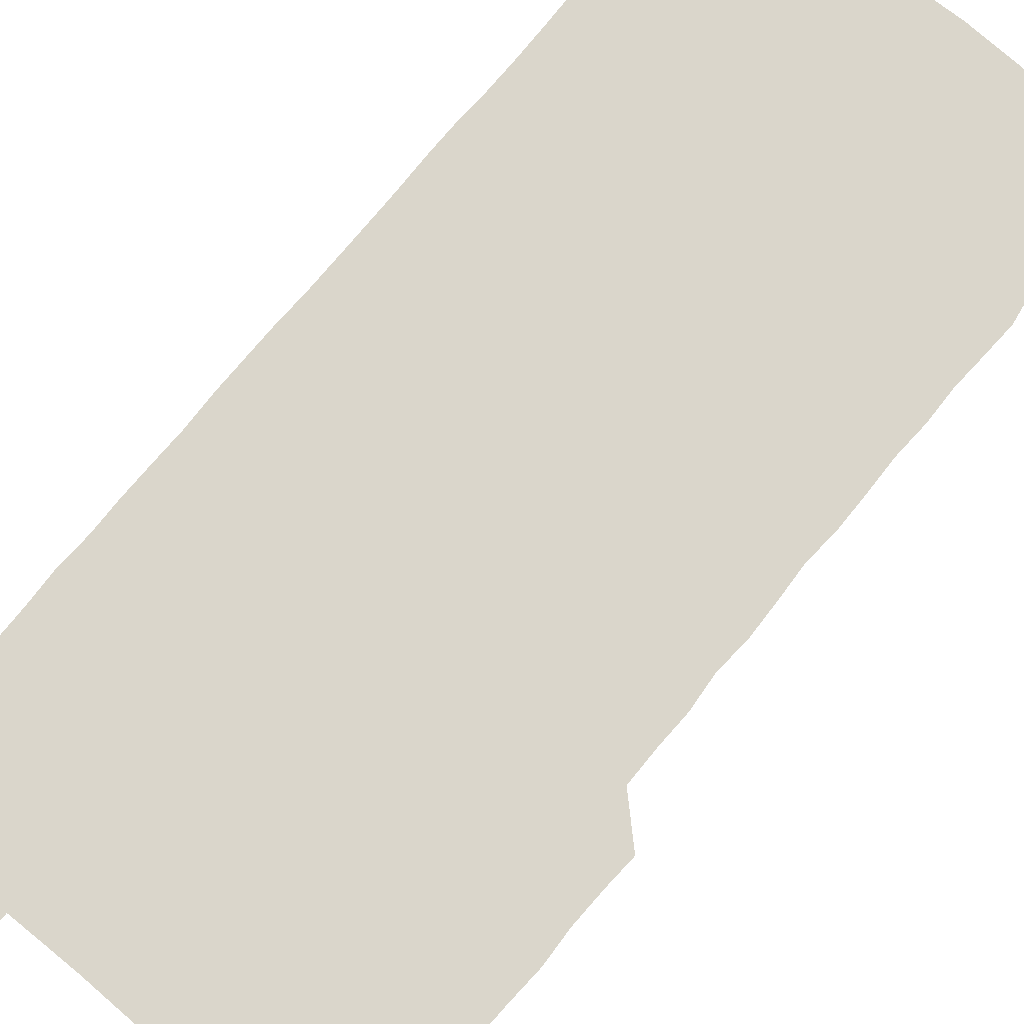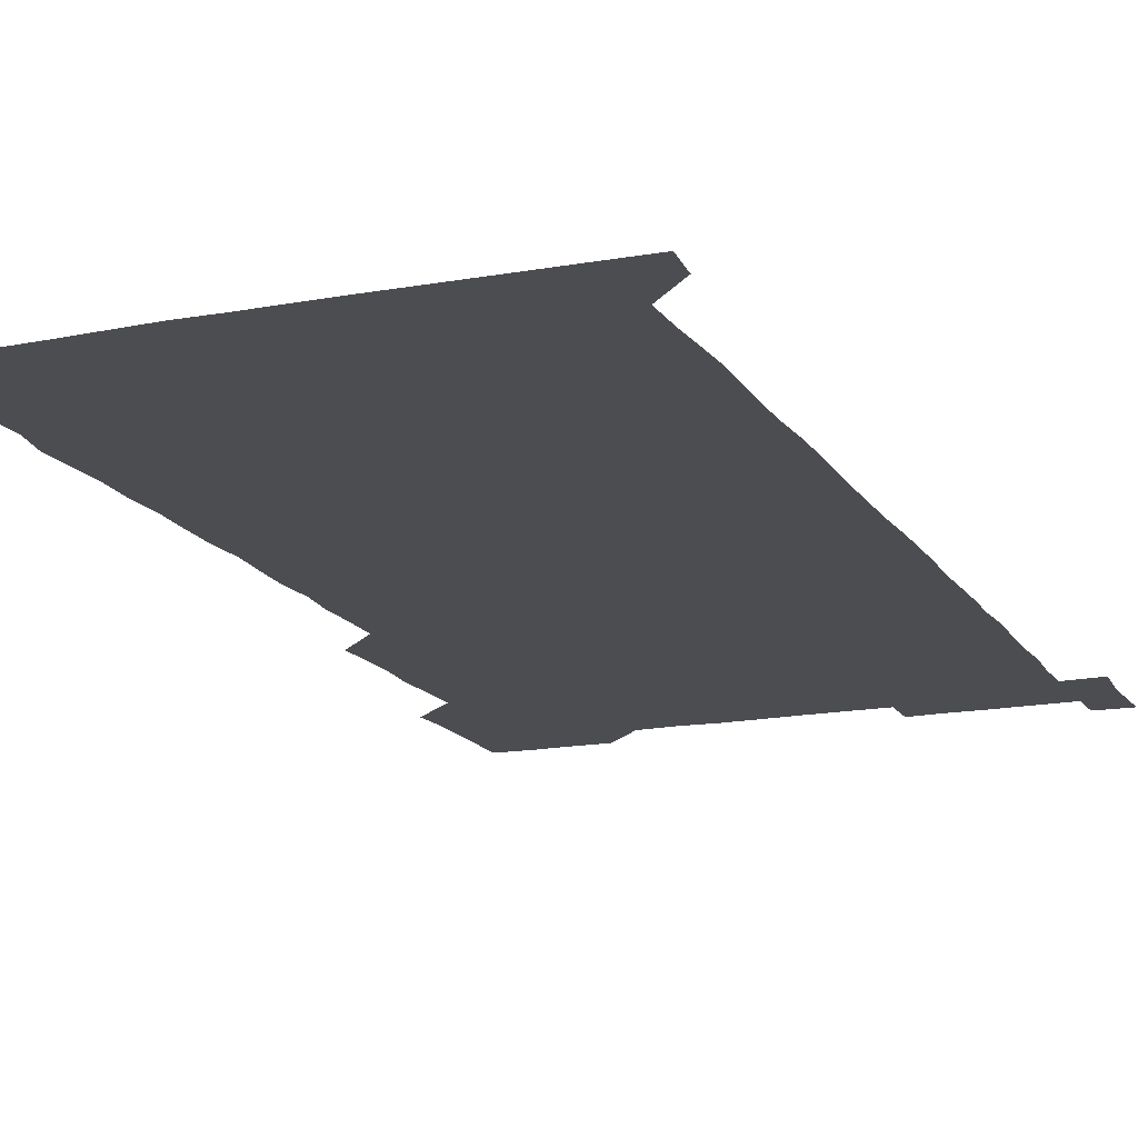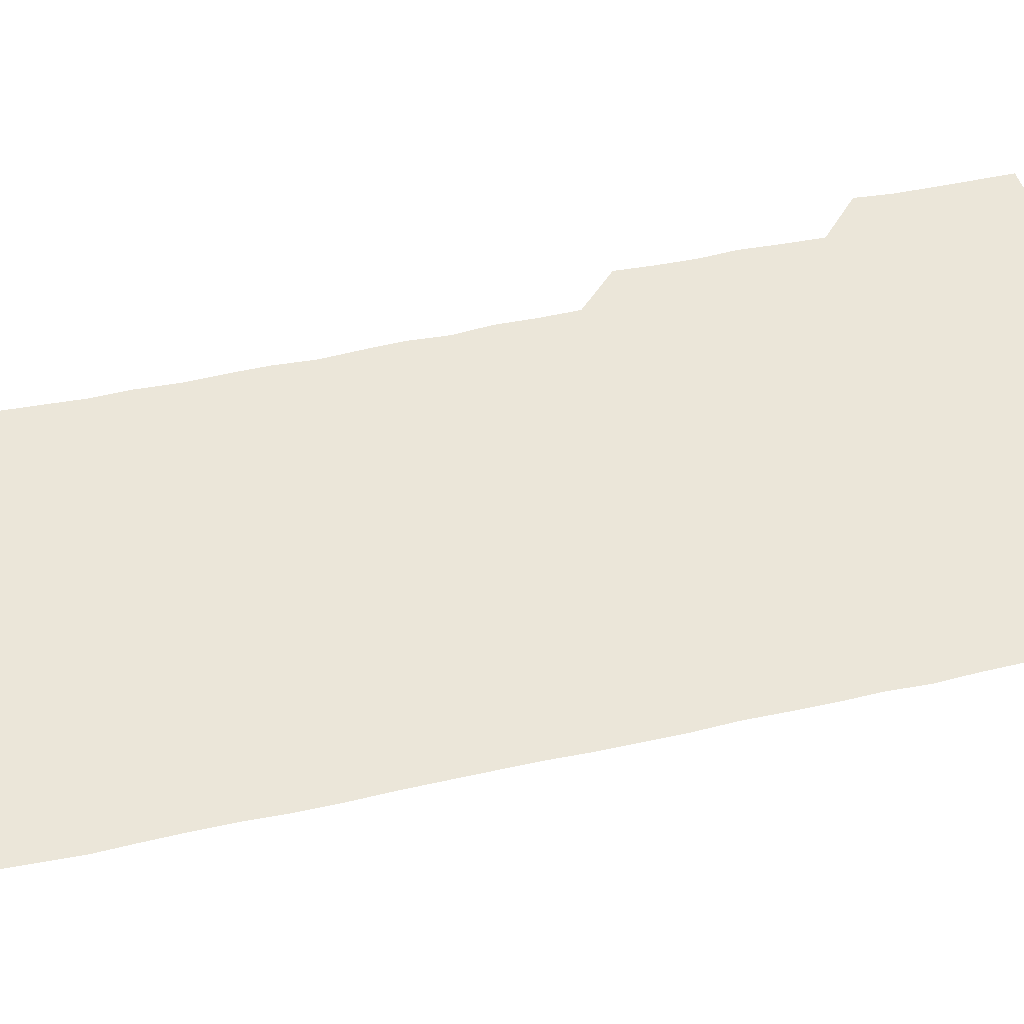
<metadata>
{"format":"obj","ext":"obj","renderer":"f3d","projection":"perspective","resolution":1024,"background":"white","views":[{"elev":74.0,"azim":-140.5,"up":"+Z"},{"elev":-15.8,"azim":21.6,"up":"+Z"},{"elev":47.8,"azim":75.7,"up":"+Z"}]}
</metadata>
<code>
v 464.4 526.9 0
v 465.6 540.4 0
v 466 555.9 0
v 466.1 571 0
v 466.2 586 0
v 479.3 435.8 0
v 480.1 450 0
v 480.6 465.4 0
v 479.8 480.2 0
v 480.6 495.2 0
v 481.2 511.3 0
v 481.8 526.1 0
v 479.8 541 0
v 482.5 555.2 0
v 481.4 570.4 0
v 480.8 586.7 0
v 495.3 164.2 0
v 495.6 179.7 0
v 494.7 193.3 0
v 496.1 209.6 0
v 493.7 224.2 0
v 494.4 238.4 0
v 495.3 253.3 0
v 494.9 268 0
v 495.7 283.7 0
v 495.2 299.5 0
v 495.1 313.9 0
v 496.2 329.9 0
v 495.4 345.1 0
v 494.9 359.6 0
v 495.9 375.1 0
v 494.7 390.2 0
v 495.2 405.2 0
v 495 420.4 0
v 496.7 436.3 0
v 496 451.1 0
v 496.7 466 0
v 496.4 481 0
v 495.8 495.9 0
v 496.6 511.1 0
v 496.2 526 0
v 496.8 540.9 0
v 496.3 555.9 0
v 496.1 570.9 0
v 495.8 586.4 0
v 509 150.2 0
v 511.7 166.9 0
v 512.9 181.8 0
v 510.9 196.2 0
v 511.8 211 0
v 511.4 226.2 0
v 512.4 241.8 0
v 512.4 256.6 0
v 511.9 271.7 0
v 511.4 286.1 0
v 511.7 301.1 0
v 510.2 315.6 0
v 511 330.8 0
v 511.4 346 0
v 511.1 361.1 0
v 511.4 376 0
v 511.9 391.4 0
v 512.1 406.2 0
v 510.5 421 0
v 511.2 436.1 0
v 511.7 451.3 0
v 511.5 466.1 0
v 510.2 481 0
v 511.3 496 0
v 511.2 511 0
v 511.5 525.9 0
v 511.3 540.9 0
v 511.1 555.9 0
v 510.9 570.5 0
v 510.1 586.8 0
v 524.3 151.2 0
v 526.1 166.3 0
v 527.4 182.3 0
v 525.8 195.8 0
v 526.6 211.3 0
v 526.7 226.6 0
v 526.5 241.4 0
v 526.7 256.5 0
v 526.7 271.5 0
v 526.5 286.3 0
v 526.5 301.3 0
v 526.5 316.4 0
v 526.7 331.5 0
v 526.6 346.4 0
v 526.3 361.2 0
v 526.3 376.2 0
v 526.4 391.2 0
v 526.2 406.1 0
v 526.1 421.1 0
v 526.1 436.2 0
v 525.7 451 0
v 525.7 465.9 0
v 527.1 481.3 0
v 526.3 496.1 0
v 526.2 511 0
v 526.2 525.9 0
v 526.5 540.7 0
v 526.2 555.5 0
v 524.9 571.6 0
v 539.8 150.7 0
v 541.4 166.7 0
v 541.4 181.6 0
v 542.1 197.3 0
v 541.6 211.7 0
v 541.5 226.5 0
v 541.5 241.5 0
v 541.3 256.3 0
v 541.2 271.2 0
v 541.3 286.3 0
v 541.2 301.2 0
v 541.6 316.6 0
v 541.2 331.1 0
v 541.2 346.2 0
v 541.1 361.1 0
v 541.5 376.4 0
v 540.9 390.9 0
v 541.7 406.5 0
v 541.3 421.2 0
v 541.4 436.2 0
v 541.5 451.2 0
v 541.4 466.2 0
v 541.2 481.1 0
v 541.2 496 0
v 541.2 511 0
v 540.9 525.9 0
v 541.8 540.4 0
v 541 556 0
v 540.9 570.9 0
v 555.3 149.9 0
v 556.1 165.4 0
v 556.2 182.1 0
v 556.6 197.4 0
v 556.3 211.3 0
v 556.5 226.6 0
v 556.2 241.2 0
v 556.3 256.4 0
v 556.2 271.3 0
v 556 286 0
v 556.3 301.4 0
v 555.9 315.9 0
v 556.2 331.2 0
v 556.2 346.2 0
v 555.7 360.5 0
v 556.1 376.2 0
v 556 391 0
v 556.3 406.2 0
v 556.2 421.1 0
v 555.9 436 0
v 556.2 451.1 0
v 556.2 466 0
v 556.1 481 0
v 556.1 496 0
v 556.1 511 0
v 556 525.9 0
v 556.4 540.4 0
v 556.2 555.2 0
v 555.6 571.9 0
v 569.7 149.2 0
v 571.4 167.1 0
v 571.1 181 0
v 570.9 196.5 0
v 571.4 212.6 0
v 571.4 226.7 0
v 571.1 241.2 0
v 571.1 256.2 0
v 571.2 271.3 0
v 571.2 286.3 0
v 571.1 301.2 0
v 571.3 316.5 0
v 571.2 331.2 0
v 570.6 345.7 0
v 571.4 361.6 0
v 571.3 376.5 0
v 571.2 391.2 0
v 571.2 406.2 0
v 571.1 421.1 0
v 571.1 436.1 0
v 571.3 451.2 0
v 570.9 466.1 0
v 571 481 0
v 571.2 496.1 0
v 571.1 511 0
v 571.1 525.9 0
v 571.1 540.8 0
v 571.1 555.7 0
v 570.5 571.7 0
v 585.1 149.6 0
v 586 167.2 0
v 586.3 181.5 0
v 586.1 196.6 0
v 586 211.2 0
v 586.1 226.7 0
v 586.1 241.4 0
v 586 255.9 0
v 586.2 271.8 0
v 586 286 0
v 586.1 301.5 0
v 586 316.1 0
v 586.3 331.5 0
v 586.1 346.2 0
v 586.1 361.2 0
v 585.9 375.9 0
v 586.1 391.2 0
v 586 406.1 0
v 586 421.2 0
v 586 435.9 0
v 586 451.1 0
v 586.1 466.1 0
v 586 481 0
v 586 496 0
v 586.1 511 0
v 586.1 525.9 0
v 586.1 540.7 0
v 586.1 555.7 0
v 585.7 571.3 0
v 600.8 149.4 0
v 600.7 166.5 0
v 601.1 182.3 0
v 601.1 196.4 0
v 600.9 211.1 0
v 600.6 227.2 0
v 601.2 240.6 0
v 601 255.7 0
v 601 271.5 0
v 601 286.2 0
v 601 301 0
v 600.9 315.8 0
v 600.9 331.9 0
v 601 345.9 0
v 601.1 361.5 0
v 601 376.4 0
v 601 391 0
v 601 406.2 0
v 601 421 0
v 600.9 435.9 0
v 601 451.2 0
v 601 466.1 0
v 601 481 0
v 600.9 496 0
v 601 511 0
v 601 525.8 0
v 601 540.3 0
v 601 556.3 0
v 600.9 571.3 0
v 616 149.4 0
v 616 165.3 0
v 615.6 181.8 0
v 616 197 0
v 616 211.1 0
v 615.8 226.2 0
v 615.9 241.8 0
v 616 255.7 0
v 615.8 271.8 0
v 615.8 286.4 0
v 616 301 0
v 615.9 316.2 0
v 615.9 331.2 0
v 615.9 346.6 0
v 615.9 361.2 0
v 616.1 375.9 0
v 615.9 391.3 0
v 616 406.1 0
v 615.9 421.1 0
v 615.8 436.3 0
v 615.9 451.1 0
v 615.9 466.1 0
v 615.9 481 0
v 616.1 496 0
v 615.9 511.1 0
v 616 526 0
v 615.9 540.8 0
v 616 555.6 0
v 616.1 571.4 0
v 615.9 586.5 0
v 630.8 149.6 0
v 631.1 167.6 0
v 631 180.8 0
v 630.3 197.5 0
v 630.7 211.6 0
v 631 226 0
v 630.7 241.5 0
v 630.6 256.8 0
v 630.8 271.4 0
v 631 285.8 0
v 630.9 301 0
v 630.8 316.2 0
v 630.7 331.6 0
v 630.5 346.6 0
v 630.6 361.4 0
v 630.8 376.2 0
v 630.7 391.3 0
v 630.7 406.2 0
v 630.8 421.1 0
v 631.3 435.8 0
v 630.7 451.2 0
v 630.6 466.1 0
v 630.8 481 0
v 630.9 496 0
v 630.9 511 0
v 630.9 526 0
v 630.9 540.9 0
v 630.9 555.7 0
v 631.1 570.6 0
v 630.9 586 0
v 646.6 149.9 0
v 645.8 167 0
v 645.9 181.4 0
v 645.7 196.4 0
v 645.8 211.2 0
v 645.8 226.2 0
v 645.3 241.7 0
v 646.3 255.7 0
v 645.6 271.4 0
v 645.2 287.3 0
v 645.3 301.6 0
v 645.7 316.1 0
v 645.4 331.4 0
v 646.3 345.8 0
v 645.4 361.5 0
v 645.8 376.1 0
v 646.2 390.9 0
v 645.7 406.2 0
v 645.6 421.2 0
v 645.7 436.2 0
v 645.3 451.2 0
v 646.2 466.1 0
v 645.5 481.1 0
v 645.8 496 0
v 645.8 511 0
v 645.8 526 0
v 645.8 540.9 0
v 645.9 555.9 0
v 645.9 570.6 0
v 645.9 586.3 0
v 661.9 150.1 0
v 659.9 167.8 0
v 660.7 181.2 0
v 661 195.7 0
v 660.6 211.4 0
v 660.2 226.7 0
v 660.4 241.2 0
v 660.6 256.1 0
v 660.3 271.4 0
v 660.7 286.3 0
v 660.8 301.1 0
v 659.8 316.5 0
v 660.9 330.9 0
v 661.1 345.7 0
v 659.9 361.6 0
v 660.6 376.2 0
v 660.7 391.1 0
v 660.2 406.3 0
v 660.3 421.1 0
v 660.8 436 0
v 660.5 451.1 0
v 661.1 465.9 0
v 660.5 481.2 0
v 660.6 495.9 0
v 660.7 510.9 0
v 661.3 526 0
v 661 541 0
v 660.9 556 0
v 660.7 570.7 0
v 661 586 0
v 677.1 150.3 0
v 675.4 166.1 0
v 675.3 180.1 0
v 675.5 195.3 0
v 676.2 210 0
v 676.8 224.7 0
v 676.4 239.6 0
v 676.1 254.8 0
v 676.2 270 0
v 676.9 284.9 0
v 676.9 299.6 0
v 676.5 314.8 0
v 676.4 330.1 0
v 676.4 345.1 0
v 676.4 360.4 0
v 676.9 375.4 0
v 676.9 390.2 0
v 677 405.1 0
v 676.4 420.5 0
v 676.6 435.6 0
v 676.7 450.7 0
v 676.4 465.8 0
v 677.1 480.7 0
v 676.4 495.7 0
v 676.2 510.9 0
v 676.7 525.8 0
v 675.8 541.1 0
v 675.8 556.7 0
v 675.7 570.8 0
v 675.9 585.8 0
v 676 600.6 0
v 691.2 150.5 0
v 690 165 0
v 691.9 556 0
v 690.8 571 0
v 690.9 586 0
v 691.4 601.2 0
f 11 12 1
f 1 12 2
f 12 13 2
f 2 13 3
f 13 14 3
f 3 14 4
f 14 15 4
f 4 15 5
f 15 16 5
f 34 35 6
f 6 35 7
f 35 36 7
f 7 36 8
f 36 37 8
f 8 37 9
f 37 38 9
f 9 38 10
f 38 39 10
f 10 39 11
f 39 40 11
f 11 40 12
f 40 41 12
f 12 41 13
f 41 42 13
f 13 42 14
f 42 43 14
f 14 43 15
f 43 44 15
f 15 44 16
f 44 45 16
f 46 47 17
f 17 47 18
f 47 48 18
f 18 48 19
f 48 49 19
f 19 49 20
f 49 50 20
f 20 50 21
f 50 51 21
f 21 51 22
f 51 52 22
f 22 52 23
f 52 53 23
f 23 53 24
f 53 54 24
f 24 54 25
f 54 55 25
f 25 55 26
f 55 56 26
f 26 56 27
f 56 57 27
f 27 57 28
f 57 58 28
f 28 58 29
f 58 59 29
f 29 59 30
f 59 60 30
f 30 60 31
f 60 61 31
f 31 61 32
f 61 62 32
f 32 62 33
f 62 63 33
f 33 63 34
f 63 64 34
f 34 64 35
f 64 65 35
f 35 65 36
f 65 66 36
f 36 66 37
f 66 67 37
f 37 67 38
f 67 68 38
f 38 68 39
f 68 69 39
f 39 69 40
f 69 70 40
f 40 70 41
f 70 71 41
f 41 71 42
f 71 72 42
f 42 72 43
f 72 73 43
f 43 73 44
f 73 74 44
f 44 74 45
f 74 75 45
f 46 76 47
f 76 77 47
f 47 77 48
f 77 78 48
f 48 78 49
f 78 79 49
f 49 79 50
f 79 80 50
f 50 80 51
f 80 81 51
f 51 81 52
f 81 82 52
f 52 82 53
f 82 83 53
f 53 83 54
f 83 84 54
f 54 84 55
f 84 85 55
f 55 85 56
f 85 86 56
f 56 86 57
f 86 87 57
f 57 87 58
f 87 88 58
f 58 88 59
f 88 89 59
f 59 89 60
f 89 90 60
f 60 90 61
f 90 91 61
f 61 91 62
f 91 92 62
f 62 92 63
f 92 93 63
f 63 93 64
f 93 94 64
f 64 94 65
f 94 95 65
f 65 95 66
f 95 96 66
f 66 96 67
f 96 97 67
f 67 97 68
f 97 98 68
f 68 98 69
f 98 99 69
f 69 99 70
f 99 100 70
f 70 100 71
f 100 101 71
f 71 101 72
f 101 102 72
f 72 102 73
f 102 103 73
f 73 103 74
f 103 104 74
f 74 104 75
f 76 105 77
f 105 106 77
f 77 106 78
f 106 107 78
f 78 107 79
f 107 108 79
f 79 108 80
f 108 109 80
f 80 109 81
f 109 110 81
f 81 110 82
f 110 111 82
f 82 111 83
f 111 112 83
f 83 112 84
f 112 113 84
f 84 113 85
f 113 114 85
f 85 114 86
f 114 115 86
f 86 115 87
f 115 116 87
f 87 116 88
f 116 117 88
f 88 117 89
f 117 118 89
f 89 118 90
f 118 119 90
f 90 119 91
f 119 120 91
f 91 120 92
f 120 121 92
f 92 121 93
f 121 122 93
f 93 122 94
f 122 123 94
f 94 123 95
f 123 124 95
f 95 124 96
f 124 125 96
f 96 125 97
f 125 126 97
f 97 126 98
f 126 127 98
f 98 127 99
f 127 128 99
f 99 128 100
f 128 129 100
f 100 129 101
f 129 130 101
f 101 130 102
f 130 131 102
f 102 131 103
f 131 132 103
f 103 132 104
f 132 133 104
f 105 134 106
f 134 135 106
f 106 135 107
f 135 136 107
f 107 136 108
f 136 137 108
f 108 137 109
f 137 138 109
f 109 138 110
f 138 139 110
f 110 139 111
f 139 140 111
f 111 140 112
f 140 141 112
f 112 141 113
f 141 142 113
f 113 142 114
f 142 143 114
f 114 143 115
f 143 144 115
f 115 144 116
f 144 145 116
f 116 145 117
f 145 146 117
f 117 146 118
f 146 147 118
f 118 147 119
f 147 148 119
f 119 148 120
f 148 149 120
f 120 149 121
f 149 150 121
f 121 150 122
f 150 151 122
f 122 151 123
f 151 152 123
f 123 152 124
f 152 153 124
f 124 153 125
f 153 154 125
f 125 154 126
f 154 155 126
f 126 155 127
f 155 156 127
f 127 156 128
f 156 157 128
f 128 157 129
f 157 158 129
f 129 158 130
f 158 159 130
f 130 159 131
f 159 160 131
f 131 160 132
f 160 161 132
f 132 161 133
f 161 162 133
f 134 163 135
f 163 164 135
f 135 164 136
f 164 165 136
f 136 165 137
f 165 166 137
f 137 166 138
f 166 167 138
f 138 167 139
f 167 168 139
f 139 168 140
f 168 169 140
f 140 169 141
f 169 170 141
f 141 170 142
f 170 171 142
f 142 171 143
f 171 172 143
f 143 172 144
f 172 173 144
f 144 173 145
f 173 174 145
f 145 174 146
f 174 175 146
f 146 175 147
f 175 176 147
f 147 176 148
f 176 177 148
f 148 177 149
f 177 178 149
f 149 178 150
f 178 179 150
f 150 179 151
f 179 180 151
f 151 180 152
f 180 181 152
f 152 181 153
f 181 182 153
f 153 182 154
f 182 183 154
f 154 183 155
f 183 184 155
f 155 184 156
f 184 185 156
f 156 185 157
f 185 186 157
f 157 186 158
f 186 187 158
f 158 187 159
f 187 188 159
f 159 188 160
f 188 189 160
f 160 189 161
f 189 190 161
f 161 190 162
f 190 191 162
f 163 192 164
f 192 193 164
f 164 193 165
f 193 194 165
f 165 194 166
f 194 195 166
f 166 195 167
f 195 196 167
f 167 196 168
f 196 197 168
f 168 197 169
f 197 198 169
f 169 198 170
f 198 199 170
f 170 199 171
f 199 200 171
f 171 200 172
f 200 201 172
f 172 201 173
f 201 202 173
f 173 202 174
f 202 203 174
f 174 203 175
f 203 204 175
f 175 204 176
f 204 205 176
f 176 205 177
f 205 206 177
f 177 206 178
f 206 207 178
f 178 207 179
f 207 208 179
f 179 208 180
f 208 209 180
f 180 209 181
f 209 210 181
f 181 210 182
f 210 211 182
f 182 211 183
f 211 212 183
f 183 212 184
f 212 213 184
f 184 213 185
f 213 214 185
f 185 214 186
f 214 215 186
f 186 215 187
f 215 216 187
f 187 216 188
f 216 217 188
f 188 217 189
f 217 218 189
f 189 218 190
f 218 219 190
f 190 219 191
f 219 220 191
f 192 221 193
f 221 222 193
f 193 222 194
f 222 223 194
f 194 223 195
f 223 224 195
f 195 224 196
f 224 225 196
f 196 225 197
f 225 226 197
f 197 226 198
f 226 227 198
f 198 227 199
f 227 228 199
f 199 228 200
f 228 229 200
f 200 229 201
f 229 230 201
f 201 230 202
f 230 231 202
f 202 231 203
f 231 232 203
f 203 232 204
f 232 233 204
f 204 233 205
f 233 234 205
f 205 234 206
f 234 235 206
f 206 235 207
f 235 236 207
f 207 236 208
f 236 237 208
f 208 237 209
f 237 238 209
f 209 238 210
f 238 239 210
f 210 239 211
f 239 240 211
f 211 240 212
f 240 241 212
f 212 241 213
f 241 242 213
f 213 242 214
f 242 243 214
f 214 243 215
f 243 244 215
f 215 244 216
f 244 245 216
f 216 245 217
f 245 246 217
f 217 246 218
f 246 247 218
f 218 247 219
f 247 248 219
f 219 248 220
f 248 249 220
f 221 250 222
f 250 251 222
f 222 251 223
f 251 252 223
f 223 252 224
f 252 253 224
f 224 253 225
f 253 254 225
f 225 254 226
f 254 255 226
f 226 255 227
f 255 256 227
f 227 256 228
f 256 257 228
f 228 257 229
f 257 258 229
f 229 258 230
f 258 259 230
f 230 259 231
f 259 260 231
f 231 260 232
f 260 261 232
f 232 261 233
f 261 262 233
f 233 262 234
f 262 263 234
f 234 263 235
f 263 264 235
f 235 264 236
f 264 265 236
f 236 265 237
f 265 266 237
f 237 266 238
f 266 267 238
f 238 267 239
f 267 268 239
f 239 268 240
f 268 269 240
f 240 269 241
f 269 270 241
f 241 270 242
f 270 271 242
f 242 271 243
f 271 272 243
f 243 272 244
f 272 273 244
f 244 273 245
f 273 274 245
f 245 274 246
f 274 275 246
f 246 275 247
f 275 276 247
f 247 276 248
f 276 277 248
f 248 277 249
f 277 278 249
f 250 280 251
f 280 281 251
f 251 281 252
f 281 282 252
f 252 282 253
f 282 283 253
f 253 283 254
f 283 284 254
f 254 284 255
f 284 285 255
f 255 285 256
f 285 286 256
f 256 286 257
f 286 287 257
f 257 287 258
f 287 288 258
f 258 288 259
f 288 289 259
f 259 289 260
f 289 290 260
f 260 290 261
f 290 291 261
f 261 291 262
f 291 292 262
f 262 292 263
f 292 293 263
f 263 293 264
f 293 294 264
f 264 294 265
f 294 295 265
f 265 295 266
f 295 296 266
f 266 296 267
f 296 297 267
f 267 297 268
f 297 298 268
f 268 298 269
f 298 299 269
f 269 299 270
f 299 300 270
f 270 300 271
f 300 301 271
f 271 301 272
f 301 302 272
f 272 302 273
f 302 303 273
f 273 303 274
f 303 304 274
f 274 304 275
f 304 305 275
f 275 305 276
f 305 306 276
f 276 306 277
f 306 307 277
f 277 307 278
f 307 308 278
f 278 308 279
f 308 309 279
f 280 310 281
f 310 311 281
f 281 311 282
f 311 312 282
f 282 312 283
f 312 313 283
f 283 313 284
f 313 314 284
f 284 314 285
f 314 315 285
f 285 315 286
f 315 316 286
f 286 316 287
f 316 317 287
f 287 317 288
f 317 318 288
f 288 318 289
f 318 319 289
f 289 319 290
f 319 320 290
f 290 320 291
f 320 321 291
f 291 321 292
f 321 322 292
f 292 322 293
f 322 323 293
f 293 323 294
f 323 324 294
f 294 324 295
f 324 325 295
f 295 325 296
f 325 326 296
f 296 326 297
f 326 327 297
f 297 327 298
f 327 328 298
f 298 328 299
f 328 329 299
f 299 329 300
f 329 330 300
f 300 330 301
f 330 331 301
f 301 331 302
f 331 332 302
f 302 332 303
f 332 333 303
f 303 333 304
f 333 334 304
f 304 334 305
f 334 335 305
f 305 335 306
f 335 336 306
f 306 336 307
f 336 337 307
f 307 337 308
f 337 338 308
f 308 338 309
f 338 339 309
f 310 340 311
f 340 341 311
f 311 341 312
f 341 342 312
f 312 342 313
f 342 343 313
f 313 343 314
f 343 344 314
f 314 344 315
f 344 345 315
f 315 345 316
f 345 346 316
f 316 346 317
f 346 347 317
f 317 347 318
f 347 348 318
f 318 348 319
f 348 349 319
f 319 349 320
f 349 350 320
f 320 350 321
f 350 351 321
f 321 351 322
f 351 352 322
f 322 352 323
f 352 353 323
f 323 353 324
f 353 354 324
f 324 354 325
f 354 355 325
f 325 355 326
f 355 356 326
f 326 356 327
f 356 357 327
f 327 357 328
f 357 358 328
f 328 358 329
f 358 359 329
f 329 359 330
f 359 360 330
f 330 360 331
f 360 361 331
f 331 361 332
f 361 362 332
f 332 362 333
f 362 363 333
f 333 363 334
f 363 364 334
f 334 364 335
f 364 365 335
f 335 365 336
f 365 366 336
f 336 366 337
f 366 367 337
f 337 367 338
f 367 368 338
f 338 368 339
f 368 369 339
f 340 370 341
f 370 371 341
f 341 371 342
f 371 372 342
f 342 372 343
f 372 373 343
f 343 373 344
f 373 374 344
f 344 374 345
f 374 375 345
f 345 375 346
f 375 376 346
f 346 376 347
f 376 377 347
f 347 377 348
f 377 378 348
f 348 378 349
f 378 379 349
f 349 379 350
f 379 380 350
f 350 380 351
f 380 381 351
f 351 381 352
f 381 382 352
f 352 382 353
f 382 383 353
f 353 383 354
f 383 384 354
f 354 384 355
f 384 385 355
f 355 385 356
f 385 386 356
f 356 386 357
f 386 387 357
f 357 387 358
f 387 388 358
f 358 388 359
f 388 389 359
f 359 389 360
f 389 390 360
f 360 390 361
f 390 391 361
f 361 391 362
f 391 392 362
f 362 392 363
f 392 393 363
f 363 393 364
f 393 394 364
f 364 394 365
f 394 395 365
f 365 395 366
f 395 396 366
f 366 396 367
f 396 397 367
f 367 397 368
f 397 398 368
f 368 398 369
f 398 399 369
f 370 401 371
f 401 402 371
f 371 402 372
f 397 403 398
f 403 404 398
f 398 404 399
f 404 405 399
f 399 405 400
f 405 406 400

</code>
